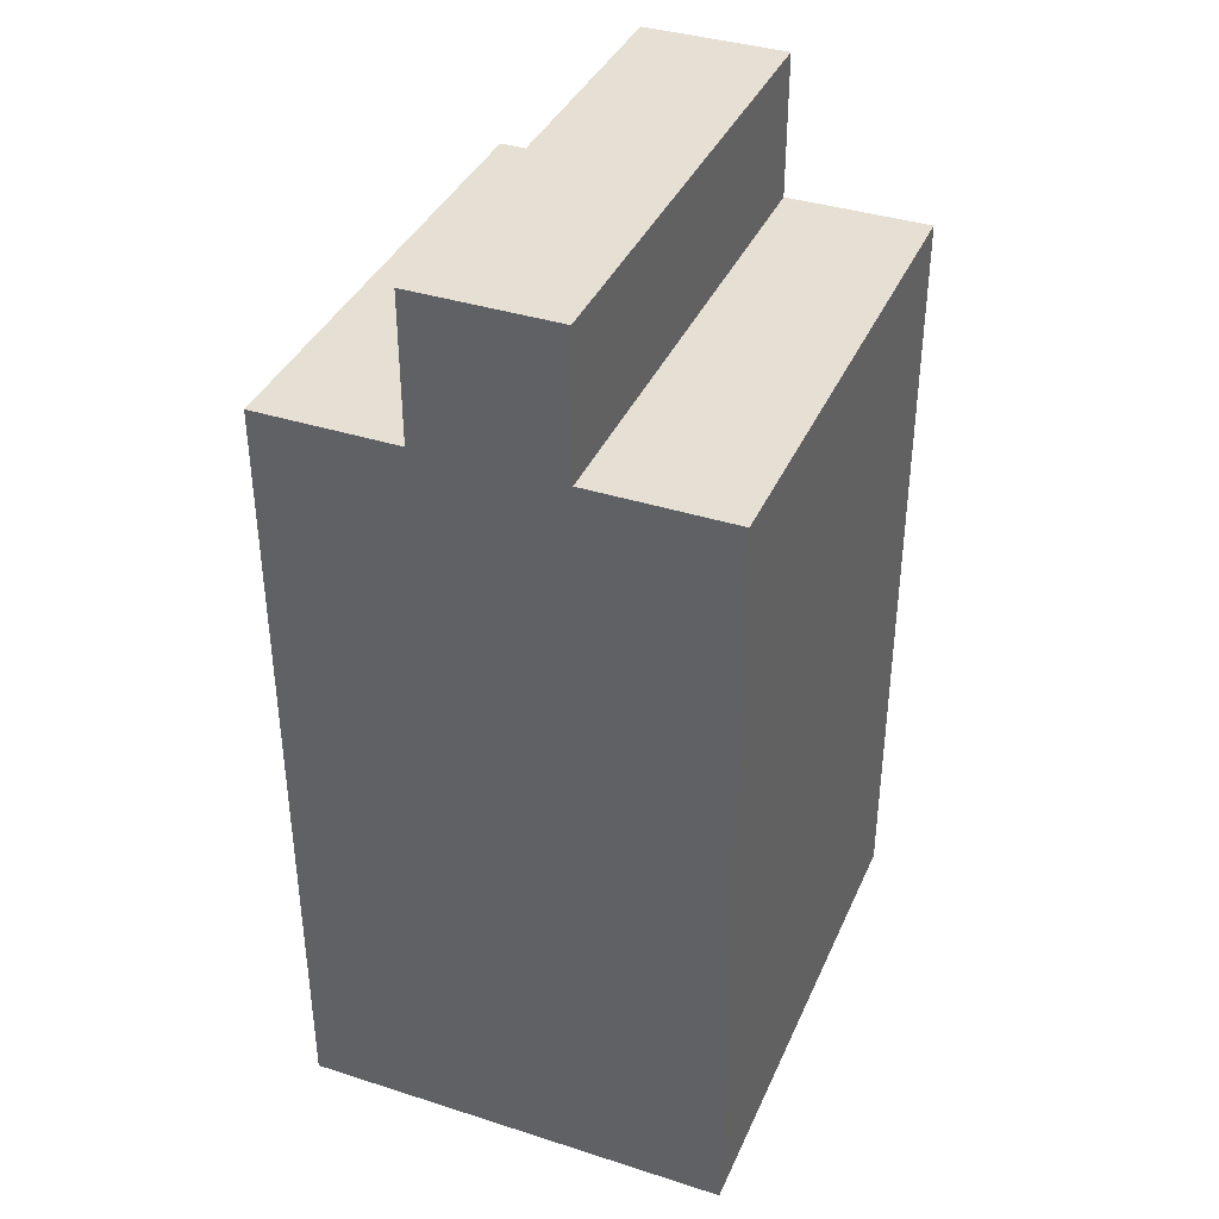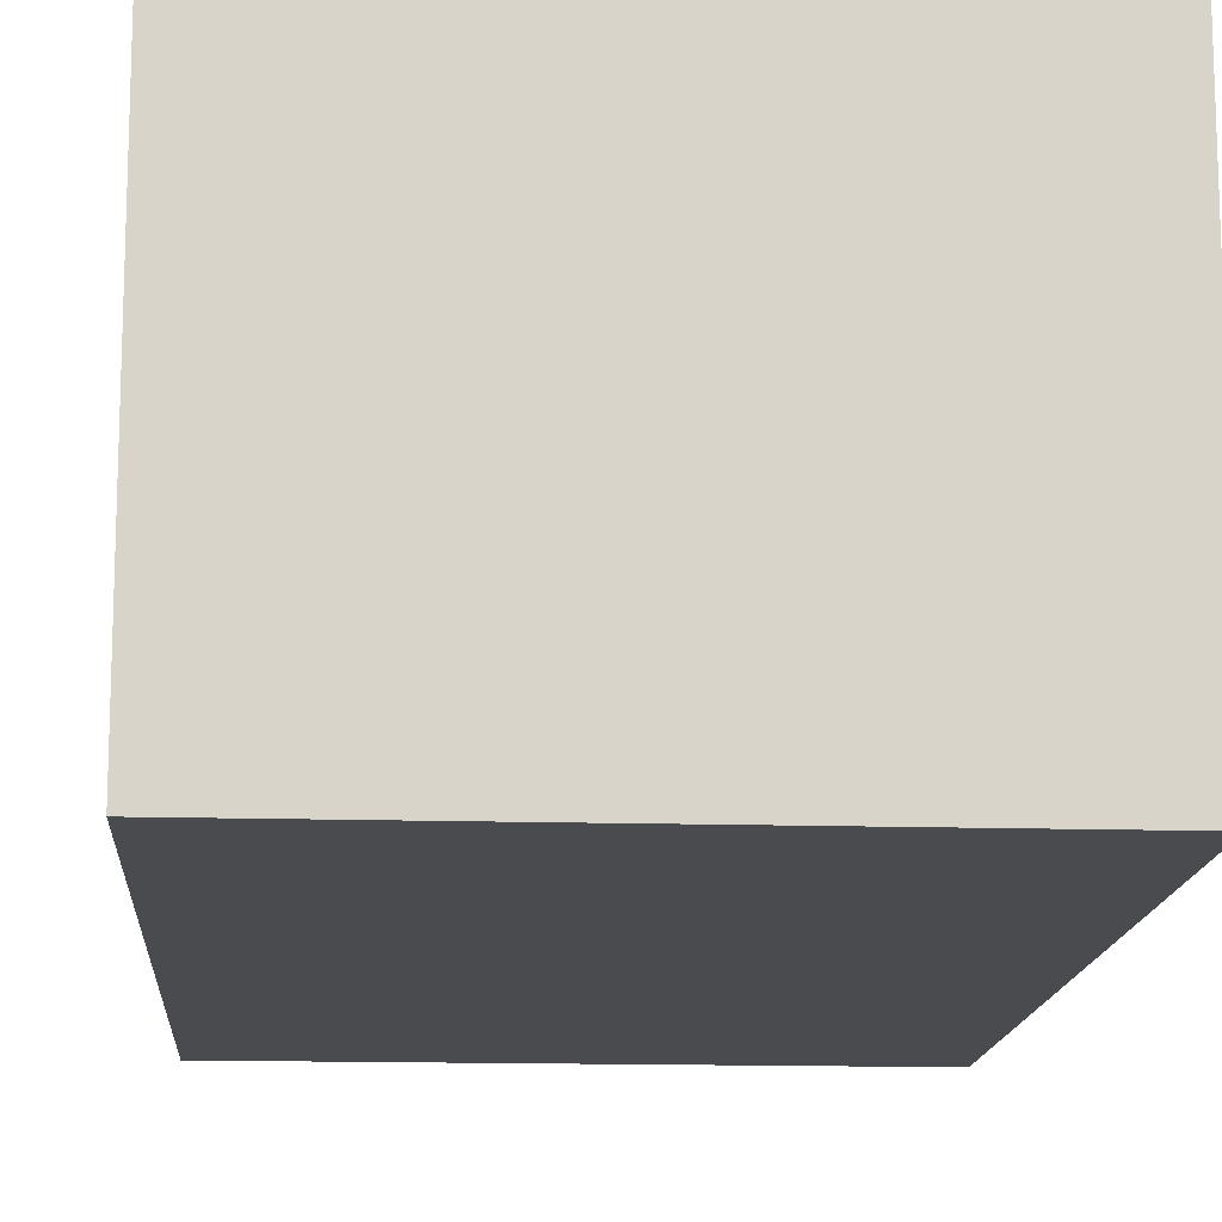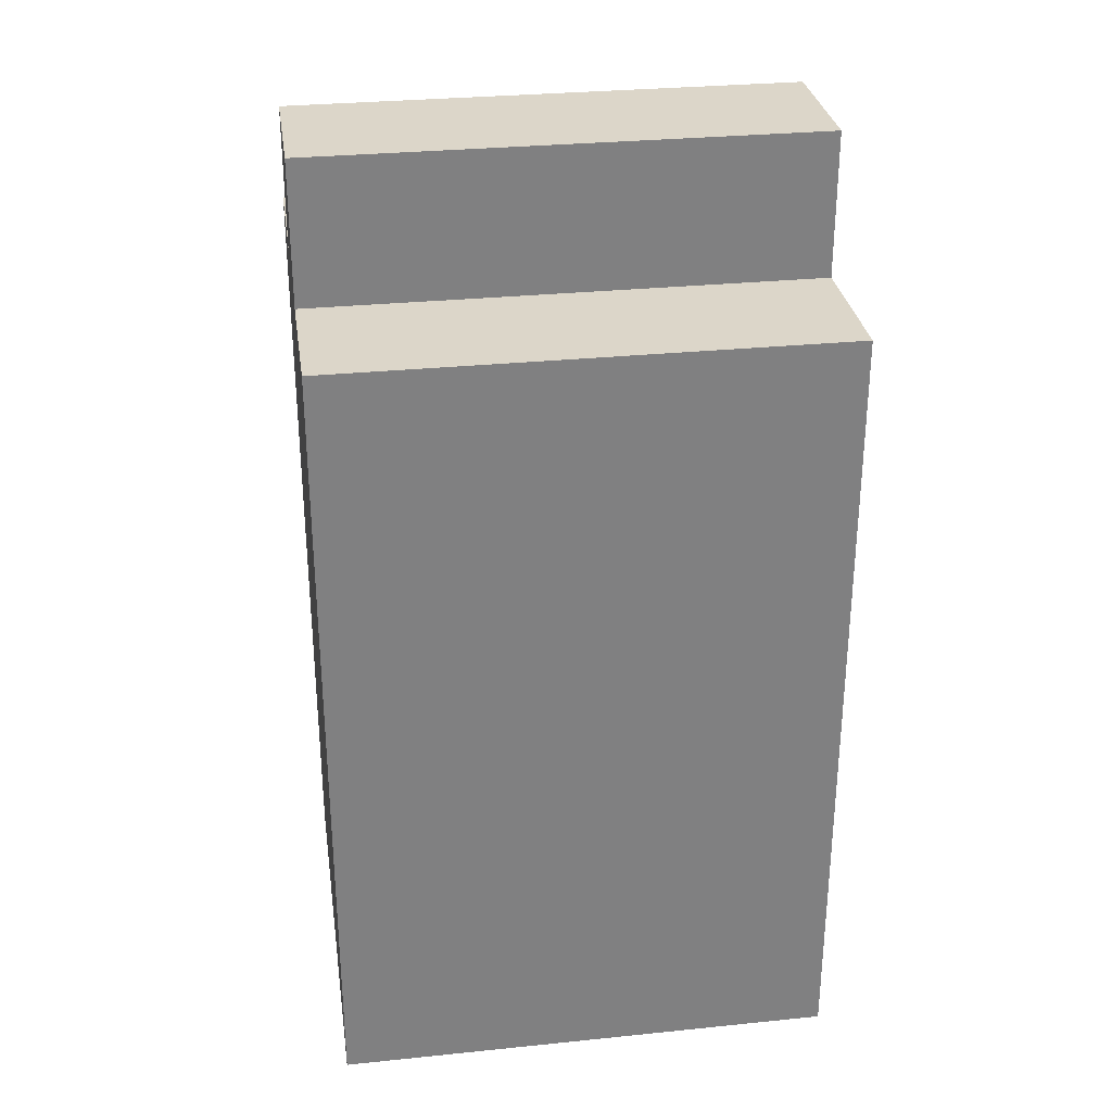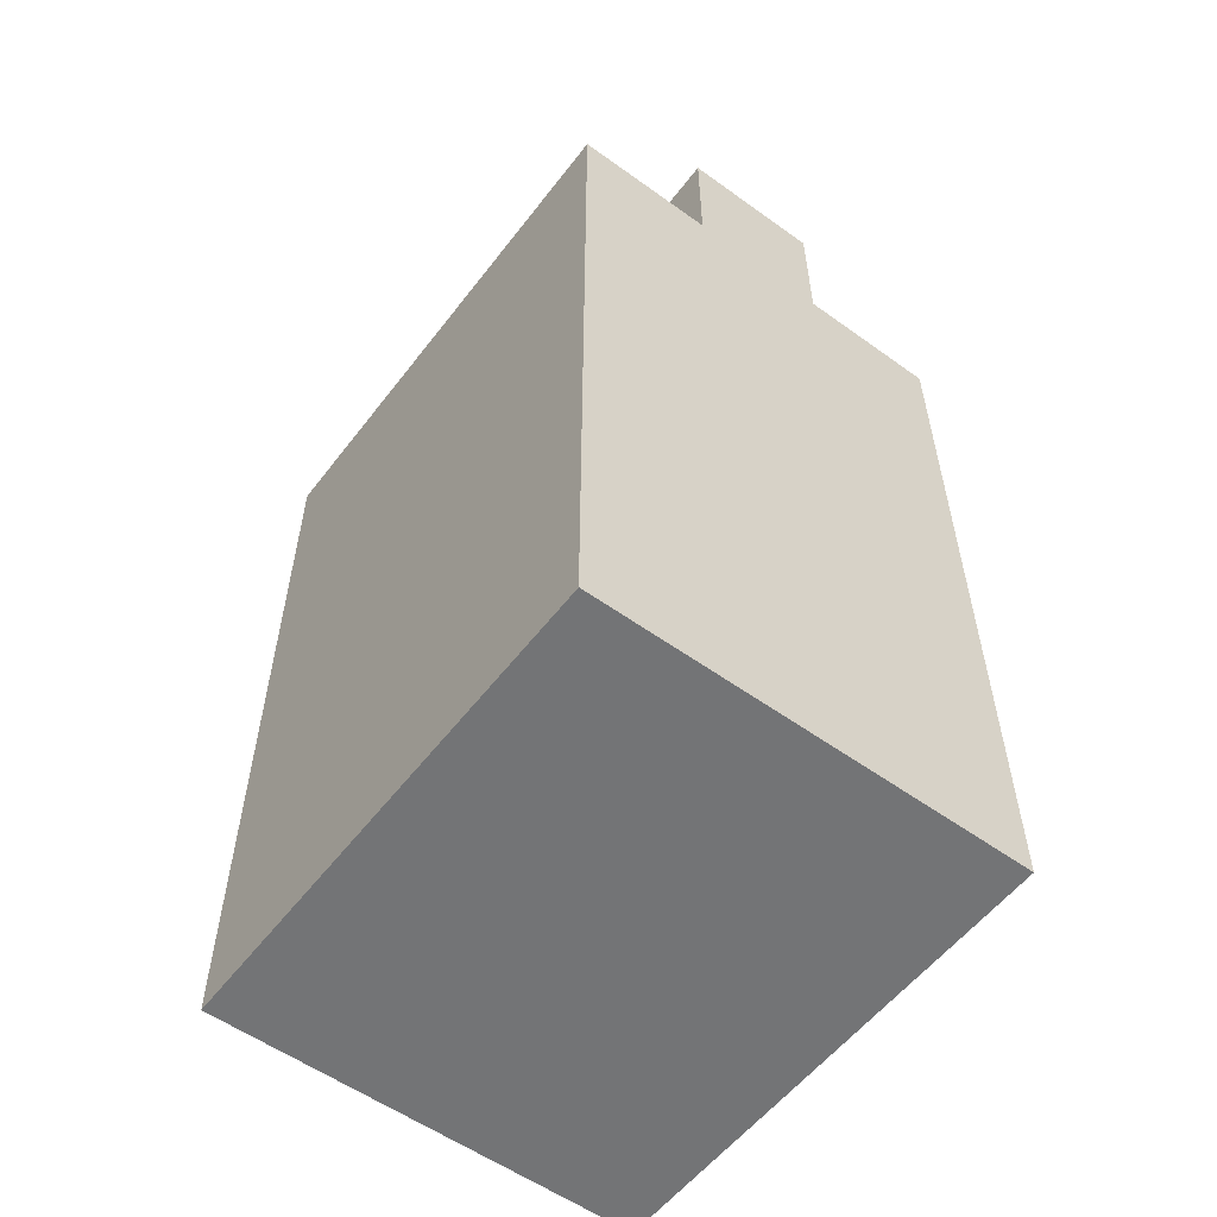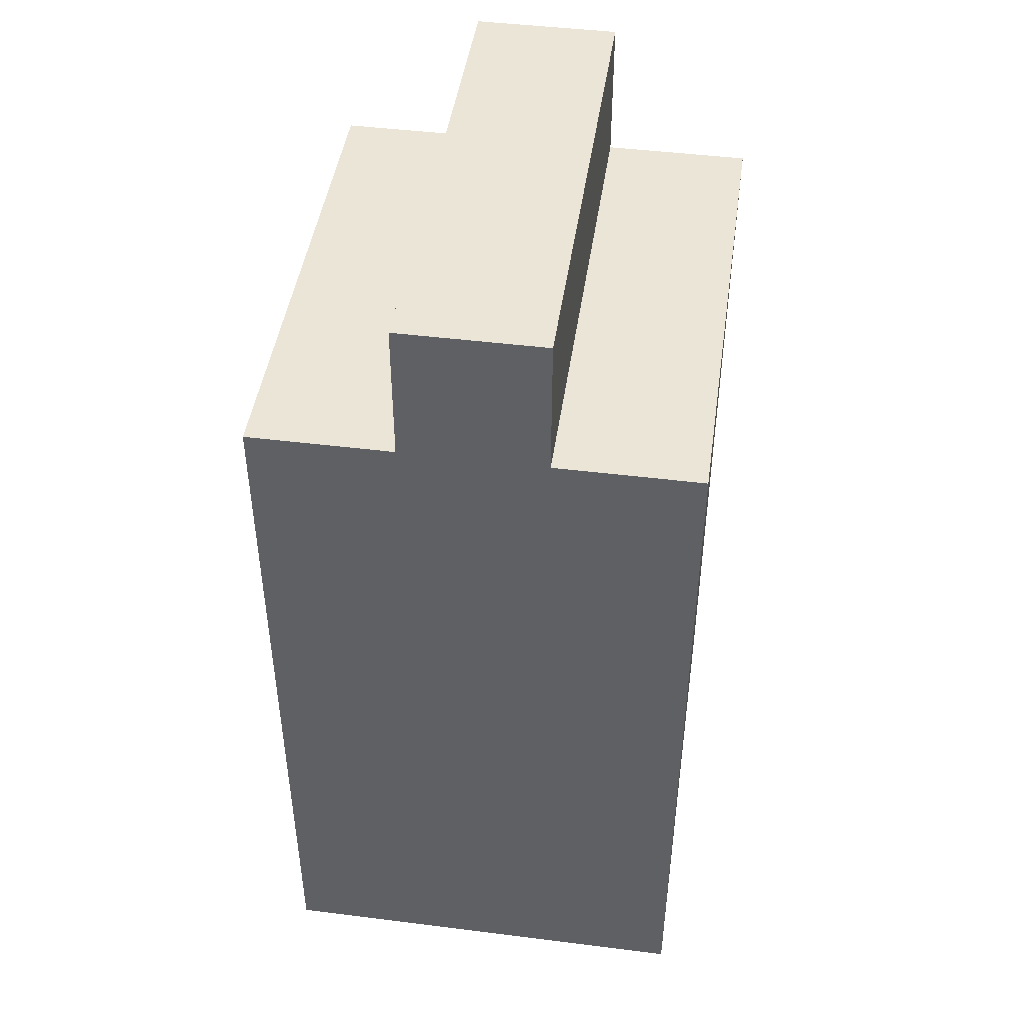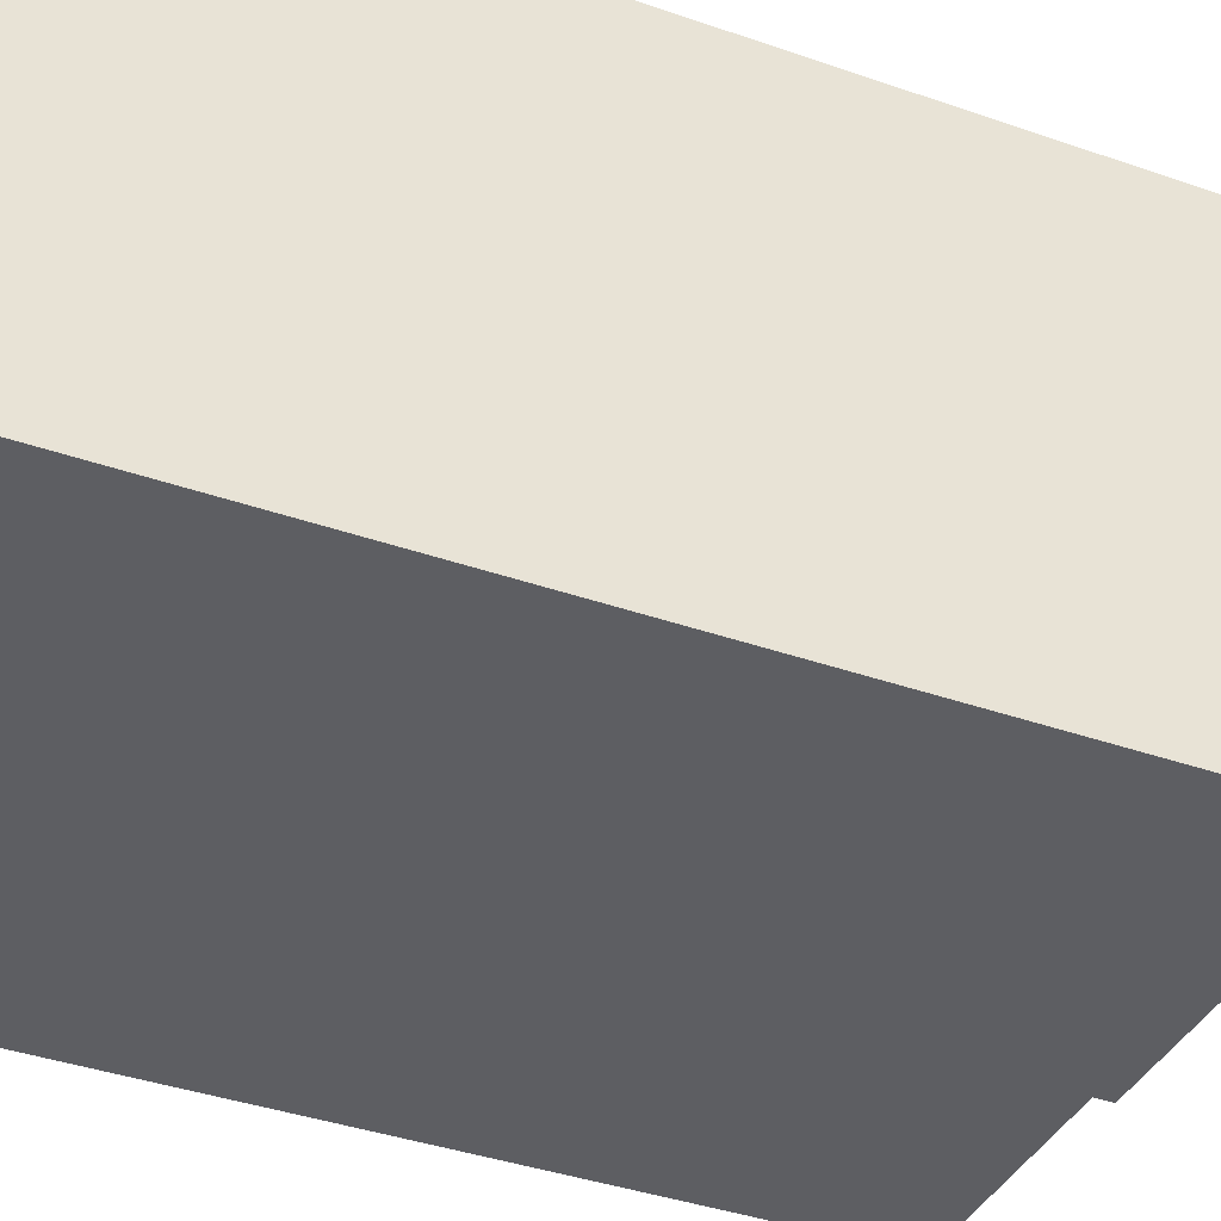
<metadata>
{"format":"obj","ext":"obj","renderer":"f3d","projection":"perspective","resolution":1024,"background":"white","views":[{"elev":38.0,"azim":112.1,"up":"+Z"},{"elev":-14.3,"azim":176.2,"up":"+Y"},{"elev":30.2,"azim":171.6,"up":"+Z"},{"elev":-56.2,"azim":53.0,"up":"+Z"},{"elev":45.7,"azim":98.2,"up":"+Z"},{"elev":-38.5,"azim":-113.9,"up":"+Y"}]}
</metadata>
<code>
g Solid1
v -17.5 -10 -60
v -17.5 -10 -5
v -17.5 0 -5
v -17.5 0 5
v -17.5 10 -5
v -17.5 10 5
v -17.5 20 -60
v -17.5 20 -5
v 17.5 -10 -60
v 17.5 -10 -5
v 17.5 0 -5
v 17.5 0 5
v 17.5 10 -5
v 17.5 10 5
v 17.5 20 -60
v 17.5 20 -5
f 11 3 10
f 10 3 2
f 5 13 8
f 8 13 16
f 10 2 9
f 9 2 1
f 8 16 7
f 7 16 15
f 7 15 1
f 1 15 9
f 4 5 3
f 3 5 1
f 3 1 2
f 4 6 5
f 8 7 5
f 5 7 1
f 12 11 14
f 14 11 13
f 13 11 9
f 13 9 15
f 11 10 9
f 15 16 13
f 4 12 6
f 6 12 14
f 14 13 6
f 6 13 5
f 4 3 12
f 12 3 11

</code>
